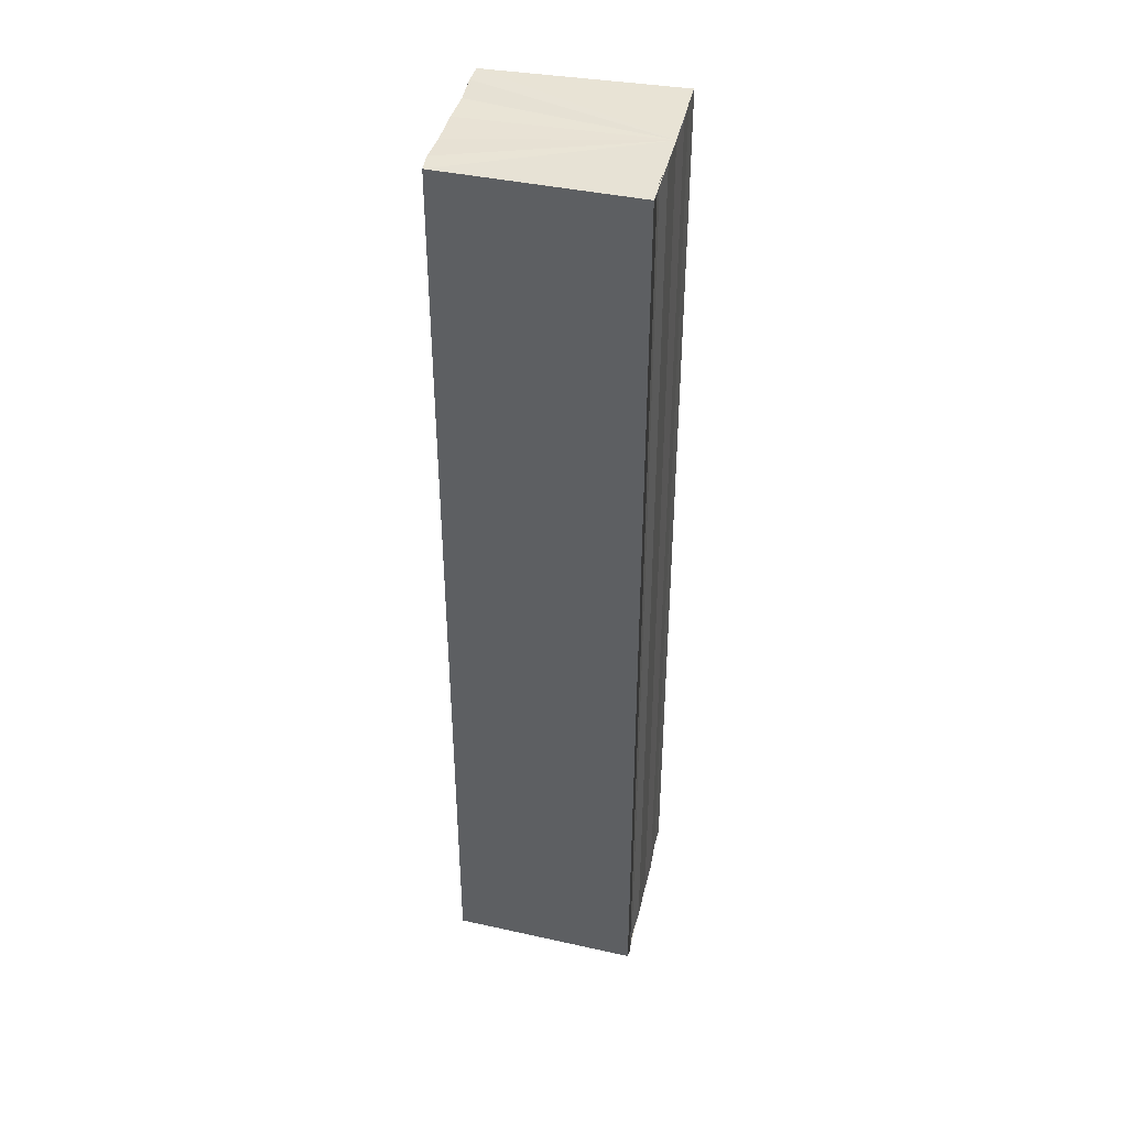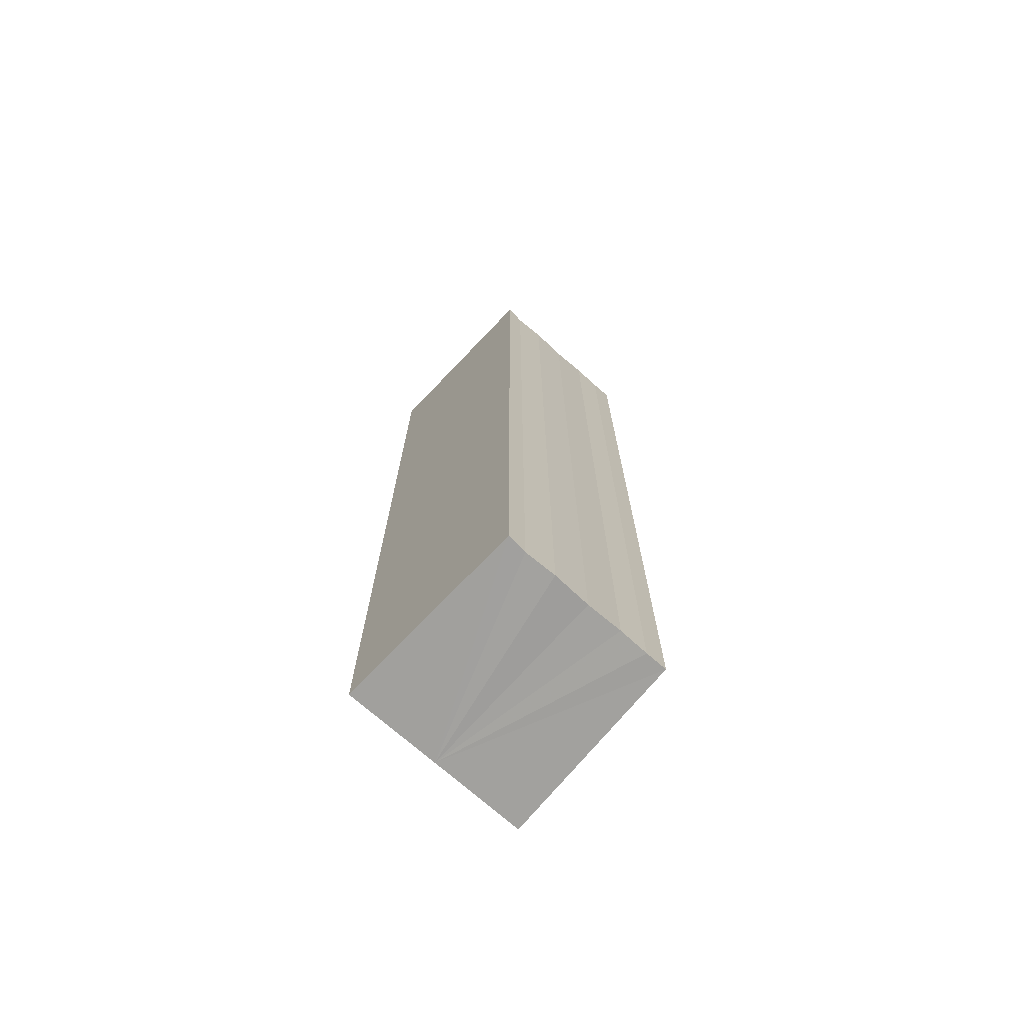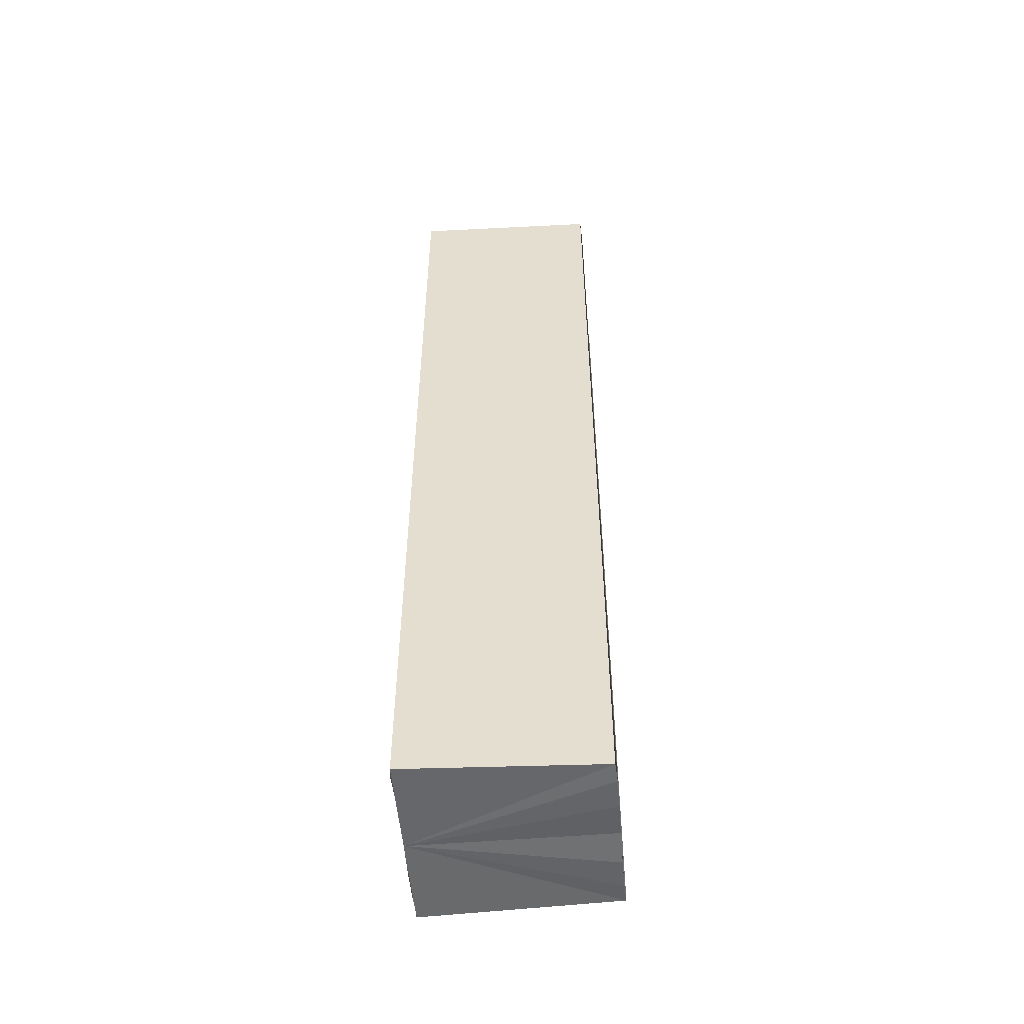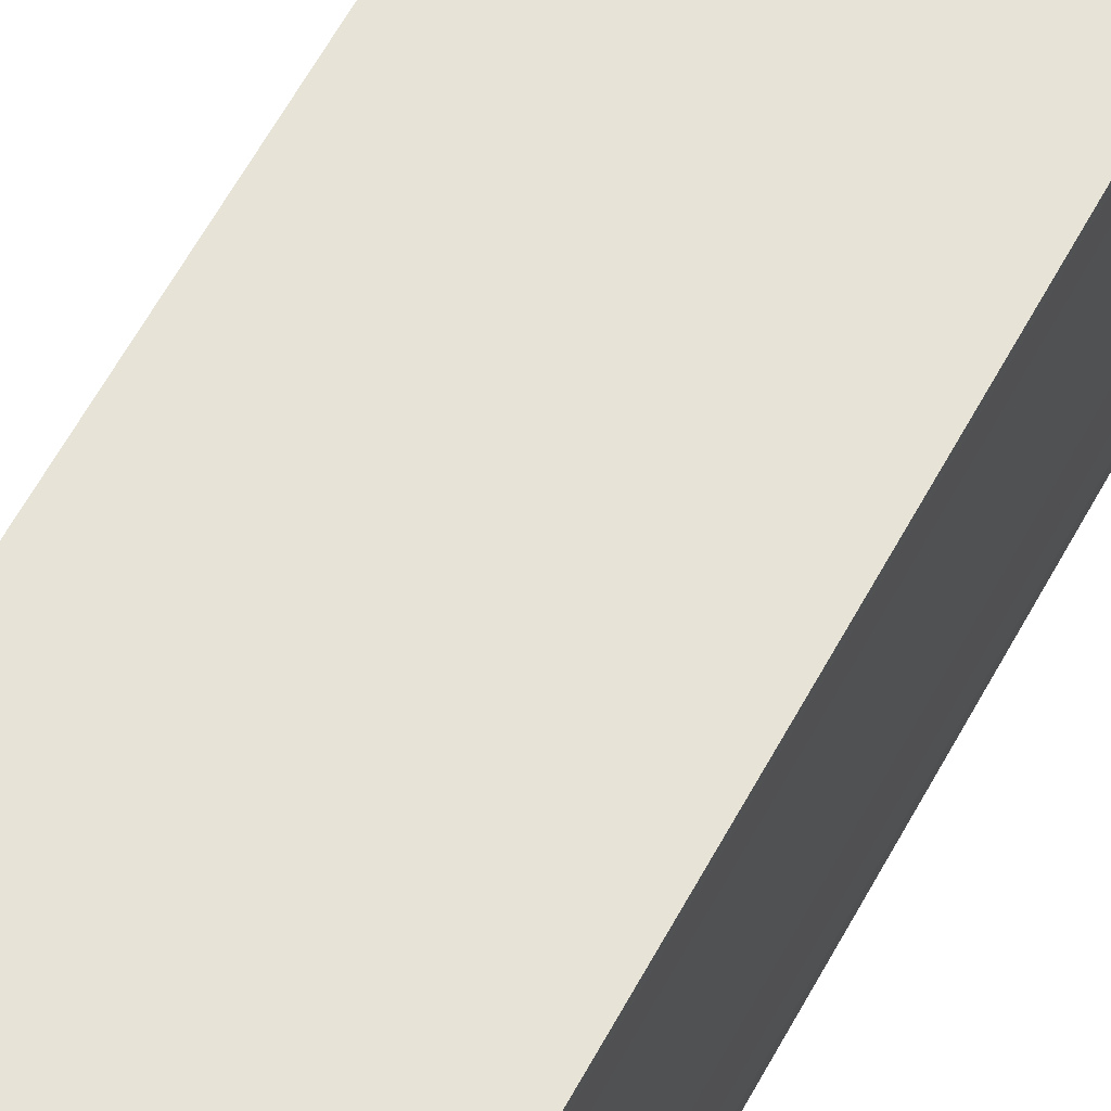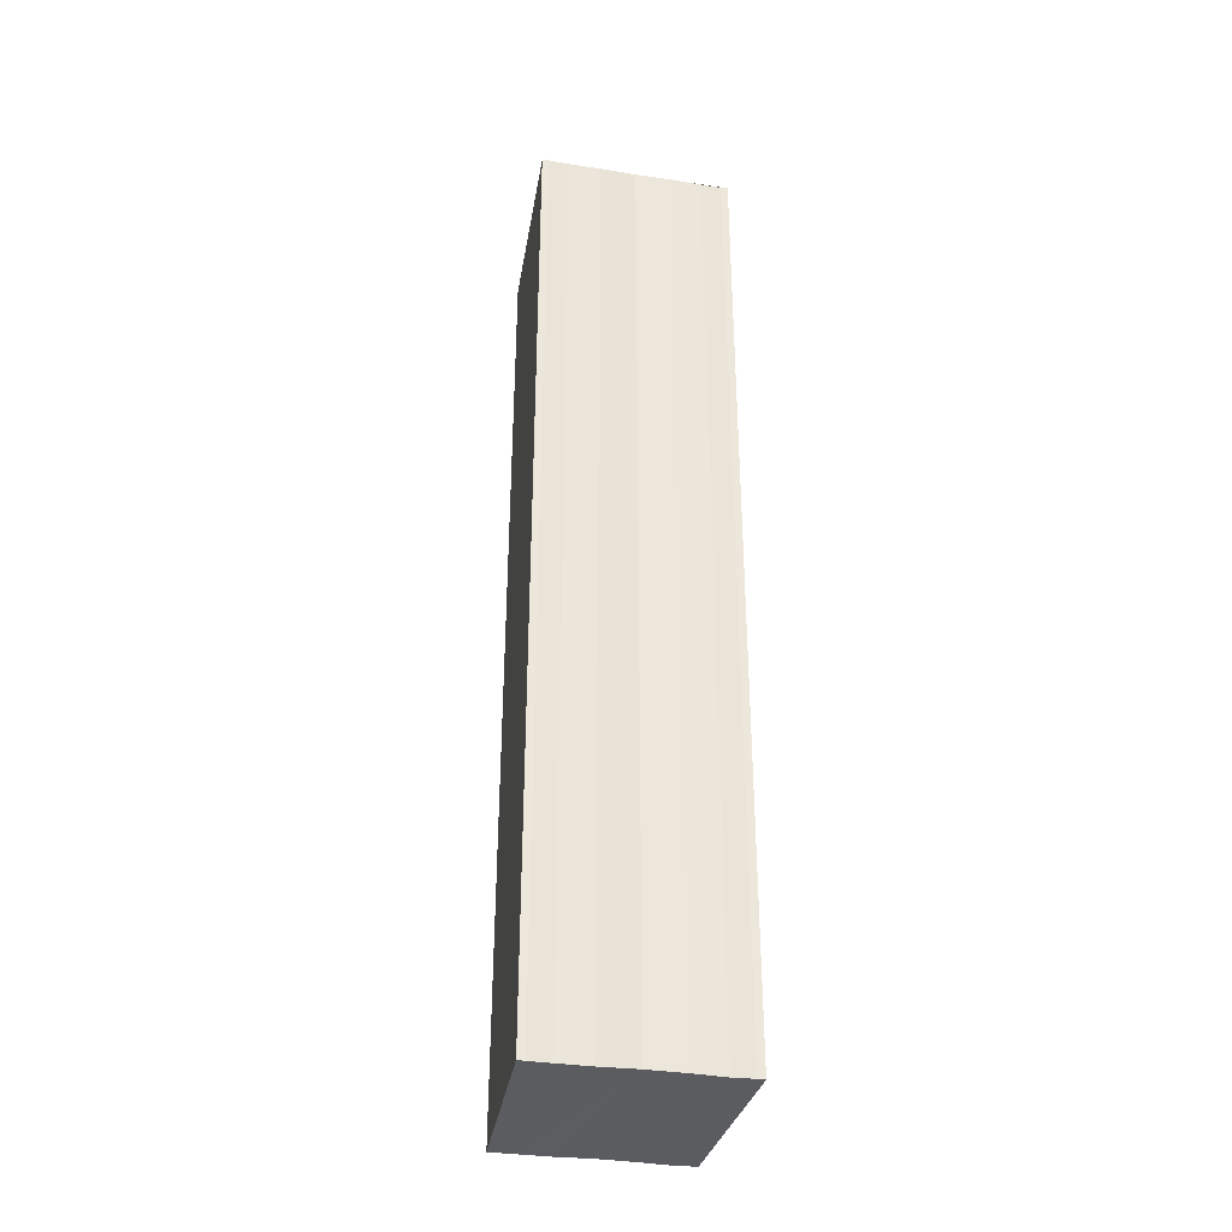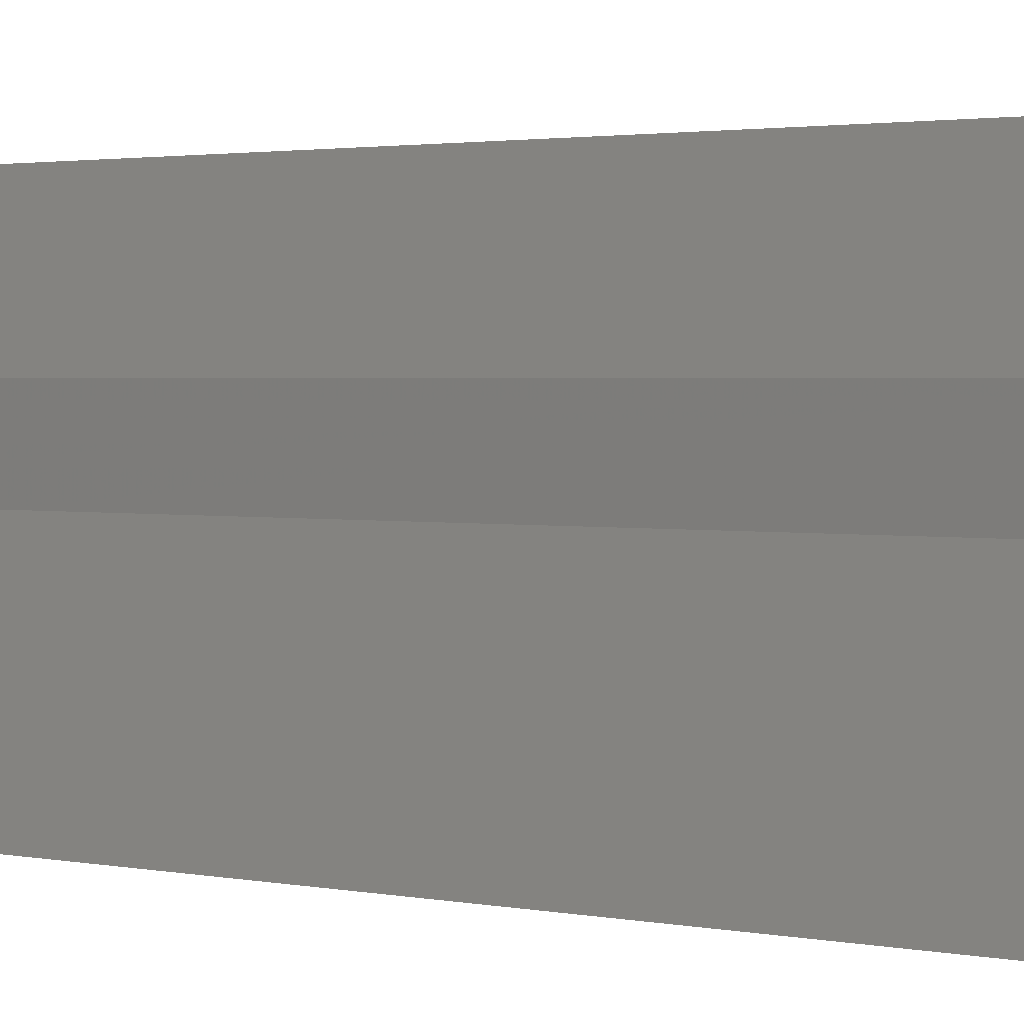
<metadata>
{"format":"obj","ext":"obj","renderer":"f3d","projection":"perspective","resolution":1024,"background":"white","views":[{"elev":41.1,"azim":-167.5,"up":"+Y"},{"elev":-72.4,"azim":48.5,"up":"+Y"},{"elev":-52.7,"azim":5.7,"up":"+Y"},{"elev":61.8,"azim":-151.5,"up":"+Z"},{"elev":-35.1,"azim":-101.5,"up":"+Y"},{"elev":1.1,"azim":-35.8,"up":"+Z"}]}
</metadata>
<code>
o 5141
v 2196 1880 7.992
v 2196 1880 7.99
v 2196 1880 7.992
v 2196 1880 7.988
v 2196 1880 7.99
v 2196 1880 7.987
v 2196 1880 7.988
v 2196 1880 7.994
v 2196 1880 7.994
v 2196 1880 7.996
v 2196 1880 7.996
v 2196 1880 7.997
v 2196 1880 7.997
v 2196 1880 7.996
v 2196 1880 7.996
v 2196 1880 7.994
v 2196 1880 7.994
v 2196 1880 7.992
v 2196 1880 7.992
v 2196 1880 7.99
v 2196 1880 7.99
v 2196 1880 7.988
v 2196 1880 7.988
v 2196 1880 7.987
v 2196 1880 7.987
v 2196 1880 7.992
v 2196 1880 7.988
v 2196 1880 7.987
v 2196 1880 7.987
v 2196 1880 7.987
v 2196 1880 7.987
v 2196 1880 7.987
v 2196 1880 7.99
v 2196 1880 7.992
v 2196 1880 7.994
v 2196 1880 7.996
v 2196 1880 7.997
v 2196 1880 7.997
v 2196 1880 7.997
v 2196 1880 7.997
v 2196 1880 7.997
v 2196 1880 7.997
v 2196 1880 7.997
v 2196 1880 7.997
v 2196 1880 7.997
v 2196 1880 7.997
v 2196 1880 7.996
v 2196 1880 7.996
v 2196 1880 7.994
v 2196 1880 7.994
v 2196 1880 7.992
v 2196 1880 7.997
v 2196 1880 7.996
v 2196 1880 7.994
v 2196 1880 7.992
v 2196 1880 7.99
v 2196 1880 7.988
v 2196 1880 7.987
v 2196 1880 7.987
v 2196 1880 7.99
v 2196 1880 7.99
v 2196 1880 7.988
v 2196 1880 7.988
v 2196 1880 7.987
v 2196 1880 7.987
v 2196 1880 7.987
v 2196 1880 7.987
v 2196 1880 7.987
f 1 2 3
f 2 4 5
f 4 6 7
f 8 1 9
f 10 8 11
f 12 10 13
f 13 14 15
f 15 16 17
f 17 18 19
f 19 20 21
f 21 22 23
f 23 24 25
f 26 24 27
f 26 28 24
f 29 28 30
f 31 32 29
f 26 27 33
f 26 33 34
f 26 34 35
f 26 35 36
f 26 36 37
f 26 37 38
f 39 37 40
f 41 42 39
f 43 38 44
f 45 46 43
f 47 45 43
f 48 45 47
f 49 48 47
f 50 48 49
f 51 50 49
f 26 50 51
f 51 44 52
f 51 52 53
f 51 53 54
f 51 54 55
f 51 55 56
f 51 56 57
f 51 57 58
f 51 58 59
f 60 26 51
f 61 26 60
f 62 61 60
f 63 61 62
f 64 63 62
f 65 63 64
f 66 65 64
f 67 65 68

</code>
